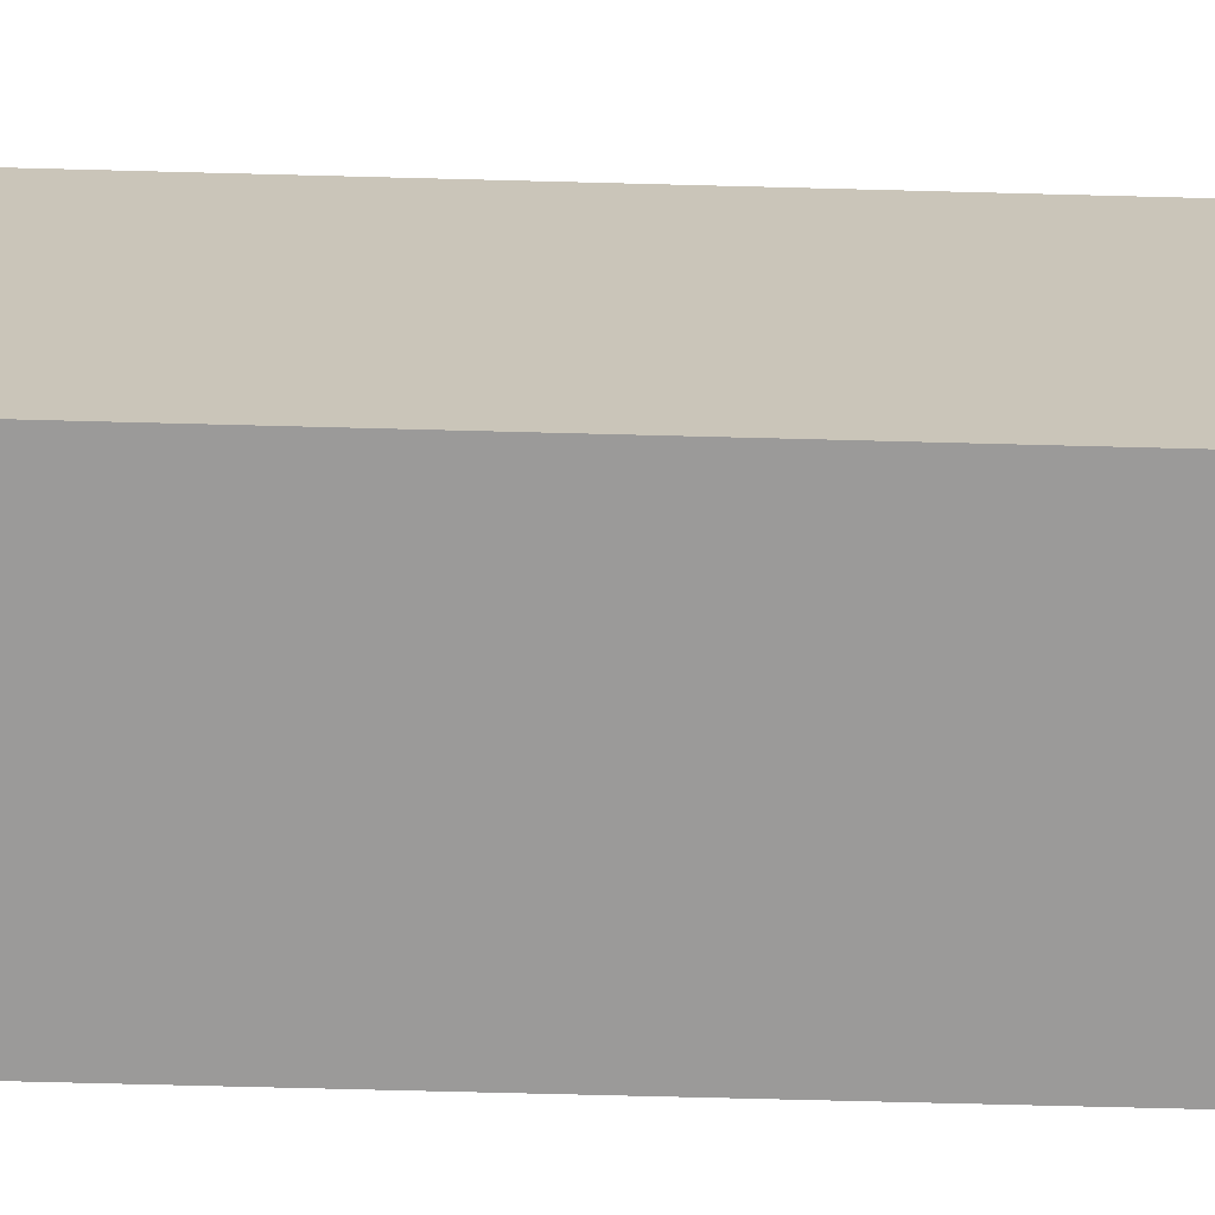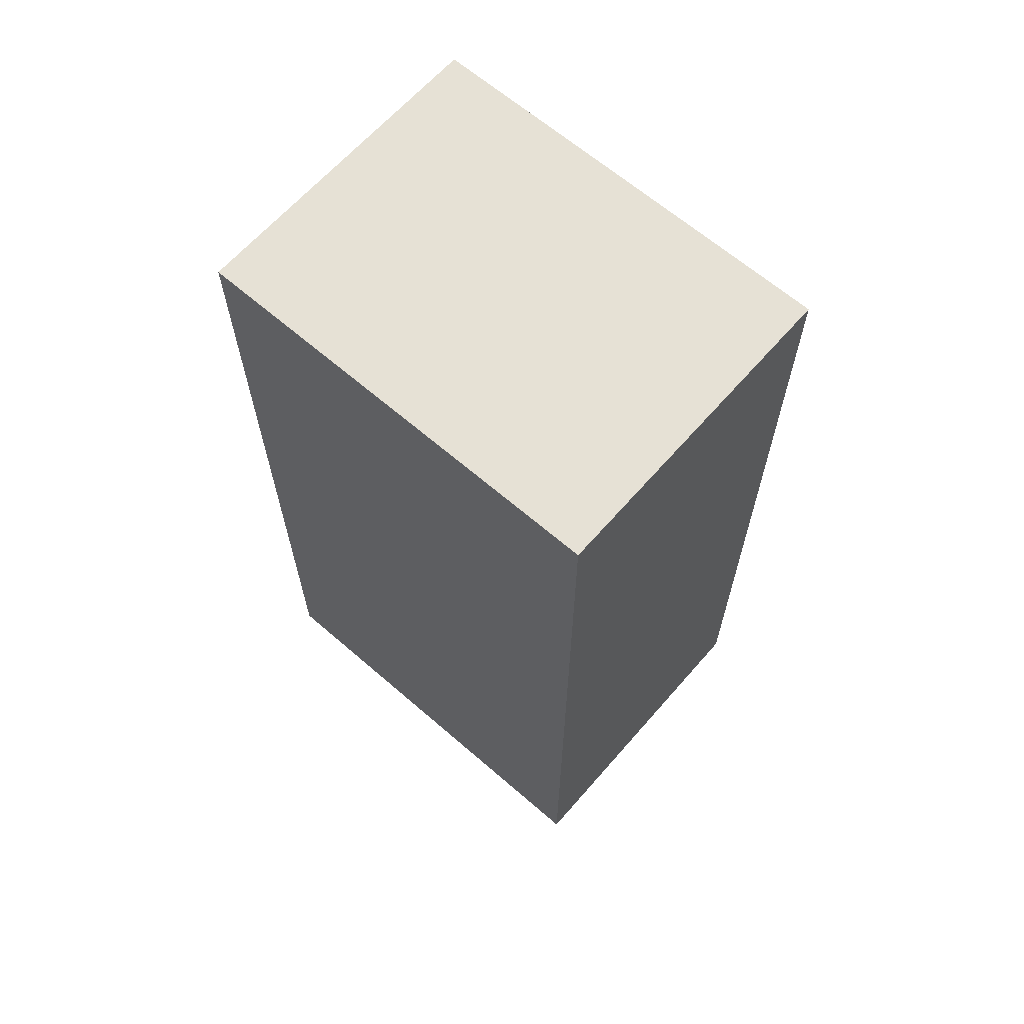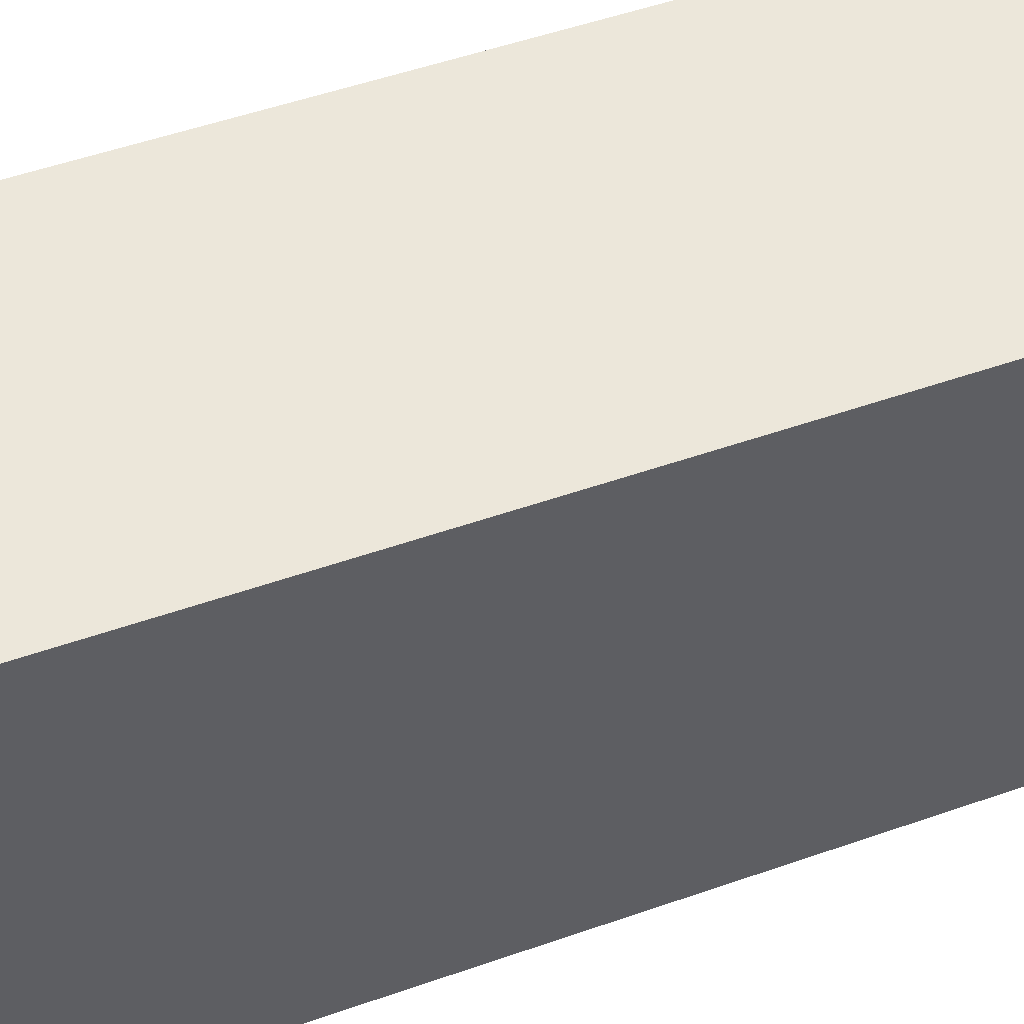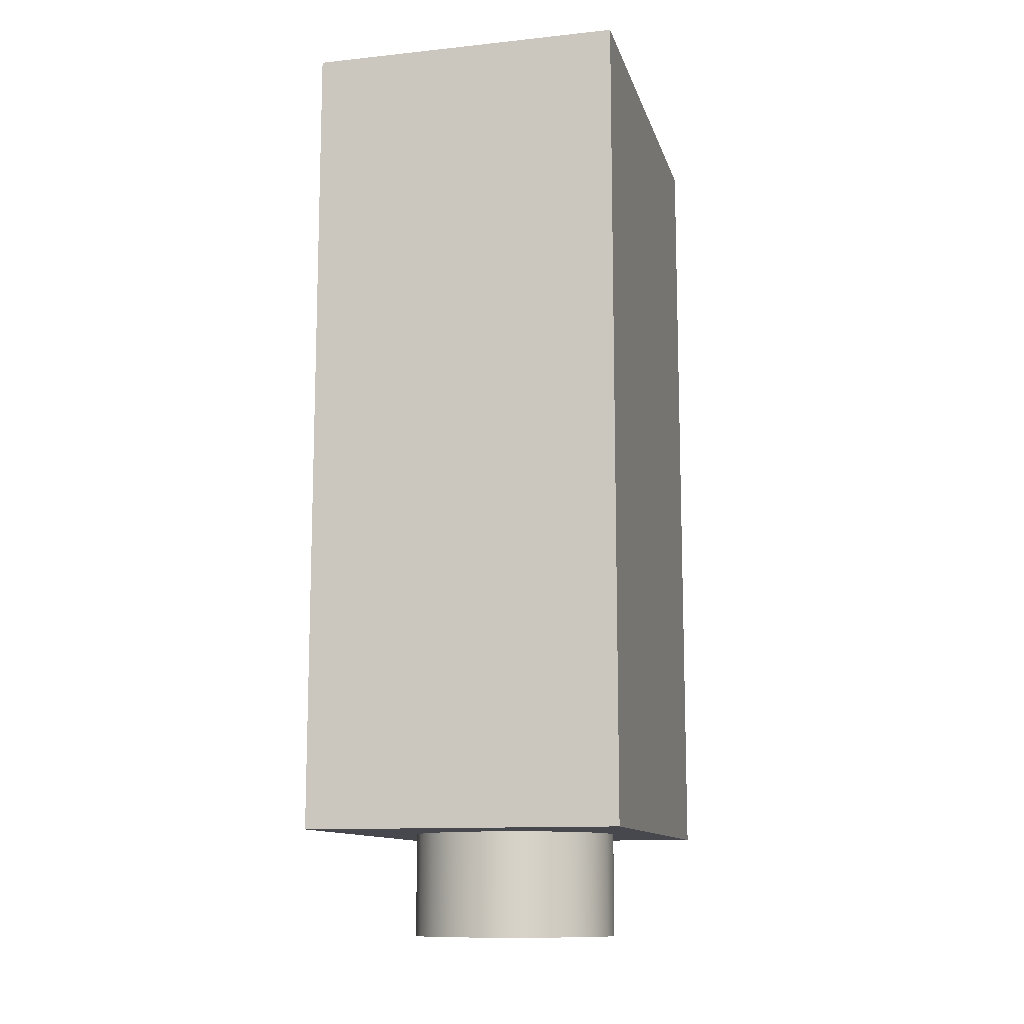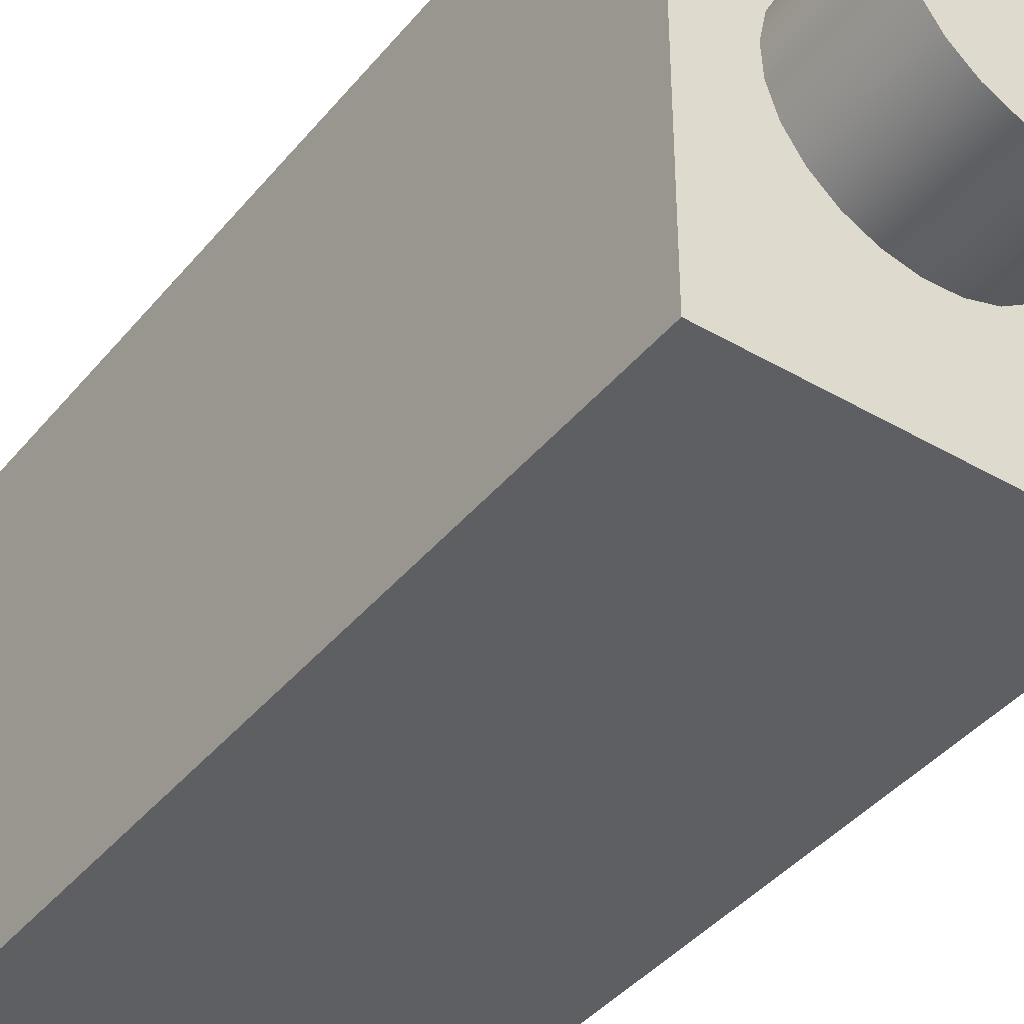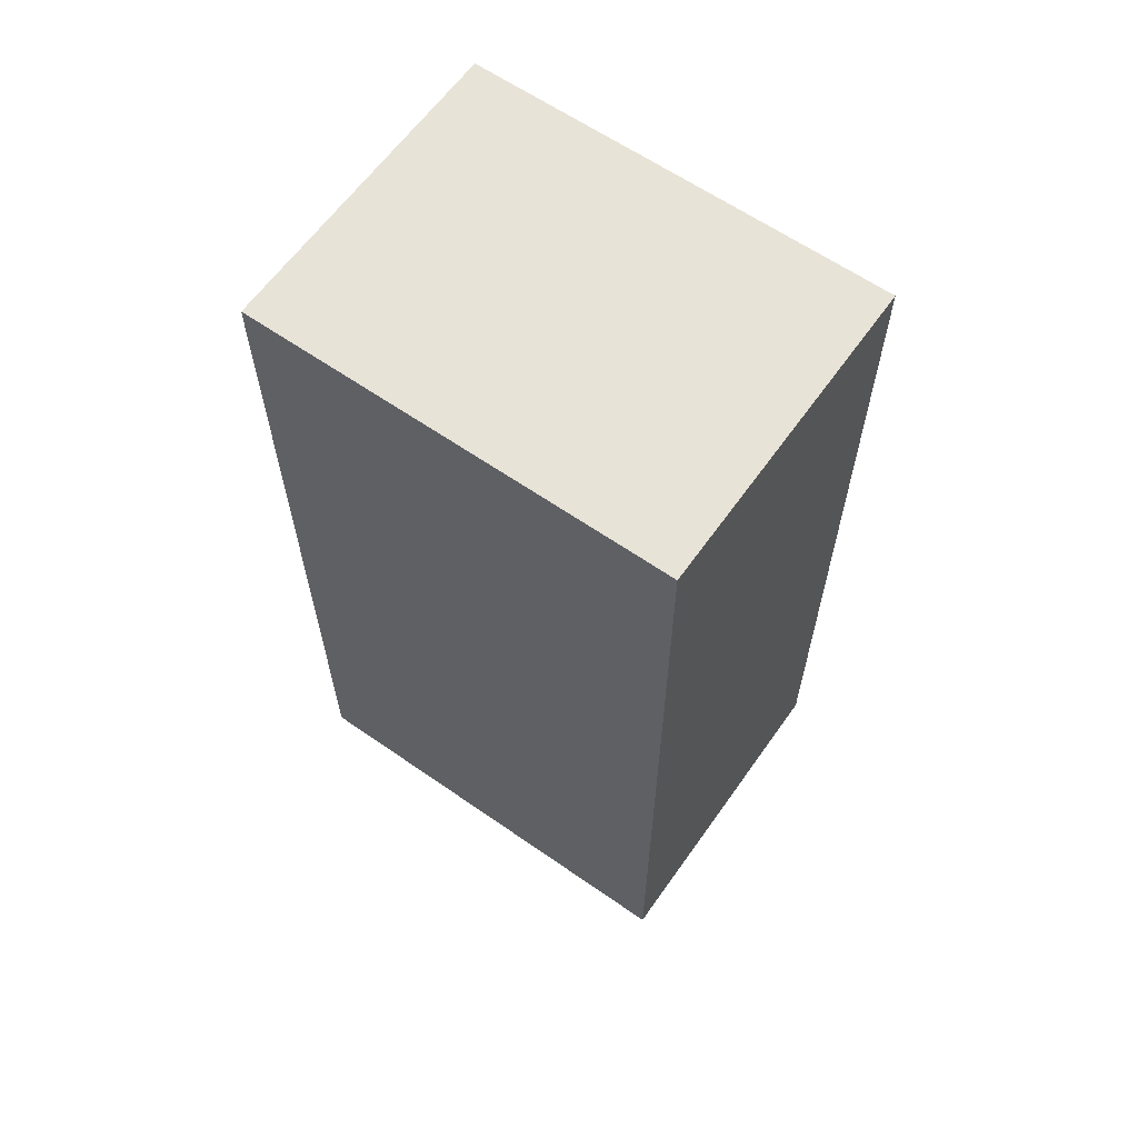
<metadata>
{"format":"obj","ext":"obj","renderer":"f3d","projection":"perspective","resolution":1024,"background":"white","views":[{"elev":-69.5,"azim":-91.5,"up":"+Y"},{"elev":64.7,"azim":131.1,"up":"+Z"},{"elev":51.1,"azim":69.0,"up":"+Y"},{"elev":-11.9,"azim":-165.9,"up":"+Z"},{"elev":-40.8,"azim":144.5,"up":"+Y"},{"elev":62.4,"azim":125.2,"up":"+Z"}]}
</metadata>
<code>
o Group_34_5/Group_34/mesh33/mesh33-geometry#mesh33-geometry
v -0.3096 0.01351 0.02398
v -0.2938 0.01351 -0.01669
v -0.2938 0.01351 0.02398
v -0.3096 0.01351 -0.01669
v -0.2938 0.0345 0.02398
v -0.3096 0.0345 -0.01669
v -0.3043 0.01973 -0.01669
v -0.2938 0.0345 -0.01669
v -0.3096 0.0345 0.02398
v -0.307 0.02273 -0.01669
v -0.3054 0.02048 -0.01669
v -0.303 0.0193 -0.01669
v -0.2969 0.02347 -0.01669
v -0.3063 0.0215 -0.01669
v -0.3072 0.02407 -0.01669
v -0.3043 0.01973 -0.02194
v -0.303 0.0193 -0.02194
v -0.3016 0.01922 -0.01669
v -0.2973 0.02217 -0.01669
v -0.2968 0.02484 -0.01669
v -0.3024 0.02969 -0.01669
v -0.307 0.02273 -0.02194
v -0.3072 0.02543 -0.01669
v -0.3072 0.02407 -0.02194
v -0.3063 0.0215 -0.02194
v -0.3054 0.02048 -0.02194
v -0.3016 0.01922 -0.02194
v -0.3003 0.0195 -0.01669
v -0.298 0.02103 -0.01669
v -0.2973 0.02217 -0.02194
v -0.2969 0.02347 -0.02194
v -0.2971 0.02618 -0.01669
v -0.301 0.02961 -0.01669
v -0.3037 0.02941 -0.01669
v -0.3067 0.02674 -0.01669
v -0.3072 0.02543 -0.02194
v -0.2991 0.02012 -0.02194
v -0.3003 0.0195 -0.02194
v -0.2991 0.02012 -0.01669
v -0.298 0.02103 -0.02194
v -0.2968 0.02484 -0.02194
v -0.2977 0.02741 -0.01669
v -0.2997 0.02918 -0.01669
v -0.3024 0.02969 -0.02194
v -0.305 0.02879 -0.01669
v -0.3037 0.02941 -0.02194
v -0.306 0.02788 -0.01669
v -0.3067 0.02674 -0.02194
v -0.2971 0.02618 -0.02194
v -0.2986 0.02843 -0.01669
v -0.301 0.02961 -0.02194
v -0.305 0.02879 -0.02194
v -0.306 0.02788 -0.02194
v -0.2977 0.02741 -0.02194
v -0.2997 0.02918 -0.02194
v -0.2986 0.02843 -0.02194
f 1 2 3
f 2 1 4
f 2 5 3
f 5 1 3
f 1 6 4
f 4 7 2
f 5 2 8
f 1 5 9
f 6 1 9
f 10 4 6
f 7 4 11
f 2 7 12
f 2 13 8
f 6 5 8
f 5 6 9
f 14 4 10
f 10 6 15
f 11 4 14
f 2 12 18
f 13 2 19
f 8 13 20
f 8 21 6
f 15 6 23
f 28 2 18
f 19 2 29
f 8 20 32
f 8 33 21
f 34 6 21
f 23 6 35
f 39 2 28
f 29 2 39
f 8 32 42
f 8 43 33
f 45 6 34
f 35 6 47
f 8 42 50
f 8 50 43
f 47 6 45
f 3 2 1
f 4 1 2
f 3 5 2
f 3 1 5
f 4 6 1
f 2 7 4
f 8 2 5
f 9 5 1
f 9 1 6
f 6 4 10
f 11 4 7
f 12 7 2
f 8 13 2
f 8 5 6
f 9 6 5
f 10 4 14
f 15 6 10
f 14 4 11
f 7 16 11
f 12 17 7
f 18 12 2
f 19 2 13
f 20 13 8
f 6 21 8
f 10 14 22
f 23 6 15
f 15 10 24
f 14 11 25
f 26 11 16
f 16 7 17
f 17 12 27
f 18 27 12
f 18 2 28
f 29 2 19
f 19 13 30
f 13 20 31
f 32 20 8
f 21 33 8
f 21 6 34
f 25 22 14
f 22 24 10
f 35 6 23
f 23 15 36
f 24 36 15
f 26 25 11
f 26 16 37
f 16 17 38
f 27 38 17
f 27 18 38
f 28 2 39
f 28 38 18
f 39 2 29
f 29 19 40
f 31 30 13
f 30 40 19
f 41 31 20
f 20 32 41
f 42 32 8
f 33 43 8
f 21 44 33
f 34 6 45
f 34 46 21
f 22 25 30
f 24 22 31
f 47 6 35
f 35 23 48
f 36 48 23
f 36 24 41
f 25 26 40
f 37 16 38
f 40 26 37
f 39 37 28
f 38 28 37
f 29 40 39
f 31 22 30
f 30 25 40
f 41 24 31
f 49 41 32
f 32 42 49
f 50 42 8
f 43 50 8
f 33 51 43
f 51 33 44
f 44 21 46
f 45 6 47
f 45 52 34
f 46 34 52
f 47 35 53
f 48 53 35
f 48 36 49
f 49 36 41
f 37 39 40
f 54 49 42
f 42 50 54
f 43 55 50
f 55 43 51
f 44 46 51
f 47 53 45
f 52 45 53
f 46 52 55
f 53 48 54
f 54 48 49
f 56 54 50
f 56 50 55
f 51 46 55
f 52 53 56
f 55 52 56
f 56 53 54
f 11 16 7
f 7 17 12
f 22 14 10
f 24 10 15
f 25 11 14
f 16 11 26
f 17 7 16
f 27 12 17
f 12 27 18
f 30 13 19
f 31 20 13
f 14 22 25
f 10 24 22
f 36 15 23
f 15 36 24
f 11 25 26
f 37 16 26
f 38 17 16
f 17 38 27
f 38 18 27
f 18 38 28
f 40 19 29
f 13 30 31
f 19 40 30
f 20 31 41
f 41 32 20
f 33 44 21
f 21 46 34
f 30 25 22
f 31 22 24
f 48 23 35
f 23 48 36
f 41 24 36
f 40 26 25
f 38 16 37
f 37 26 40
f 28 37 39
f 37 28 38
f 39 40 29
f 30 22 31
f 40 25 30
f 31 24 41
f 32 41 49
f 49 42 32
f 43 51 33
f 44 33 51
f 46 21 44
f 34 52 45
f 52 34 46
f 53 35 47
f 35 53 48
f 49 36 48
f 41 36 49
f 40 39 37
f 42 49 54
f 54 50 42
f 50 55 43
f 51 43 55
f 51 46 44
f 45 53 47
f 53 45 52
f 55 52 46
f 54 48 53
f 49 48 54
f 50 54 56
f 55 50 56
f 55 46 51
f 56 53 52
f 56 52 55
f 54 53 56

</code>
